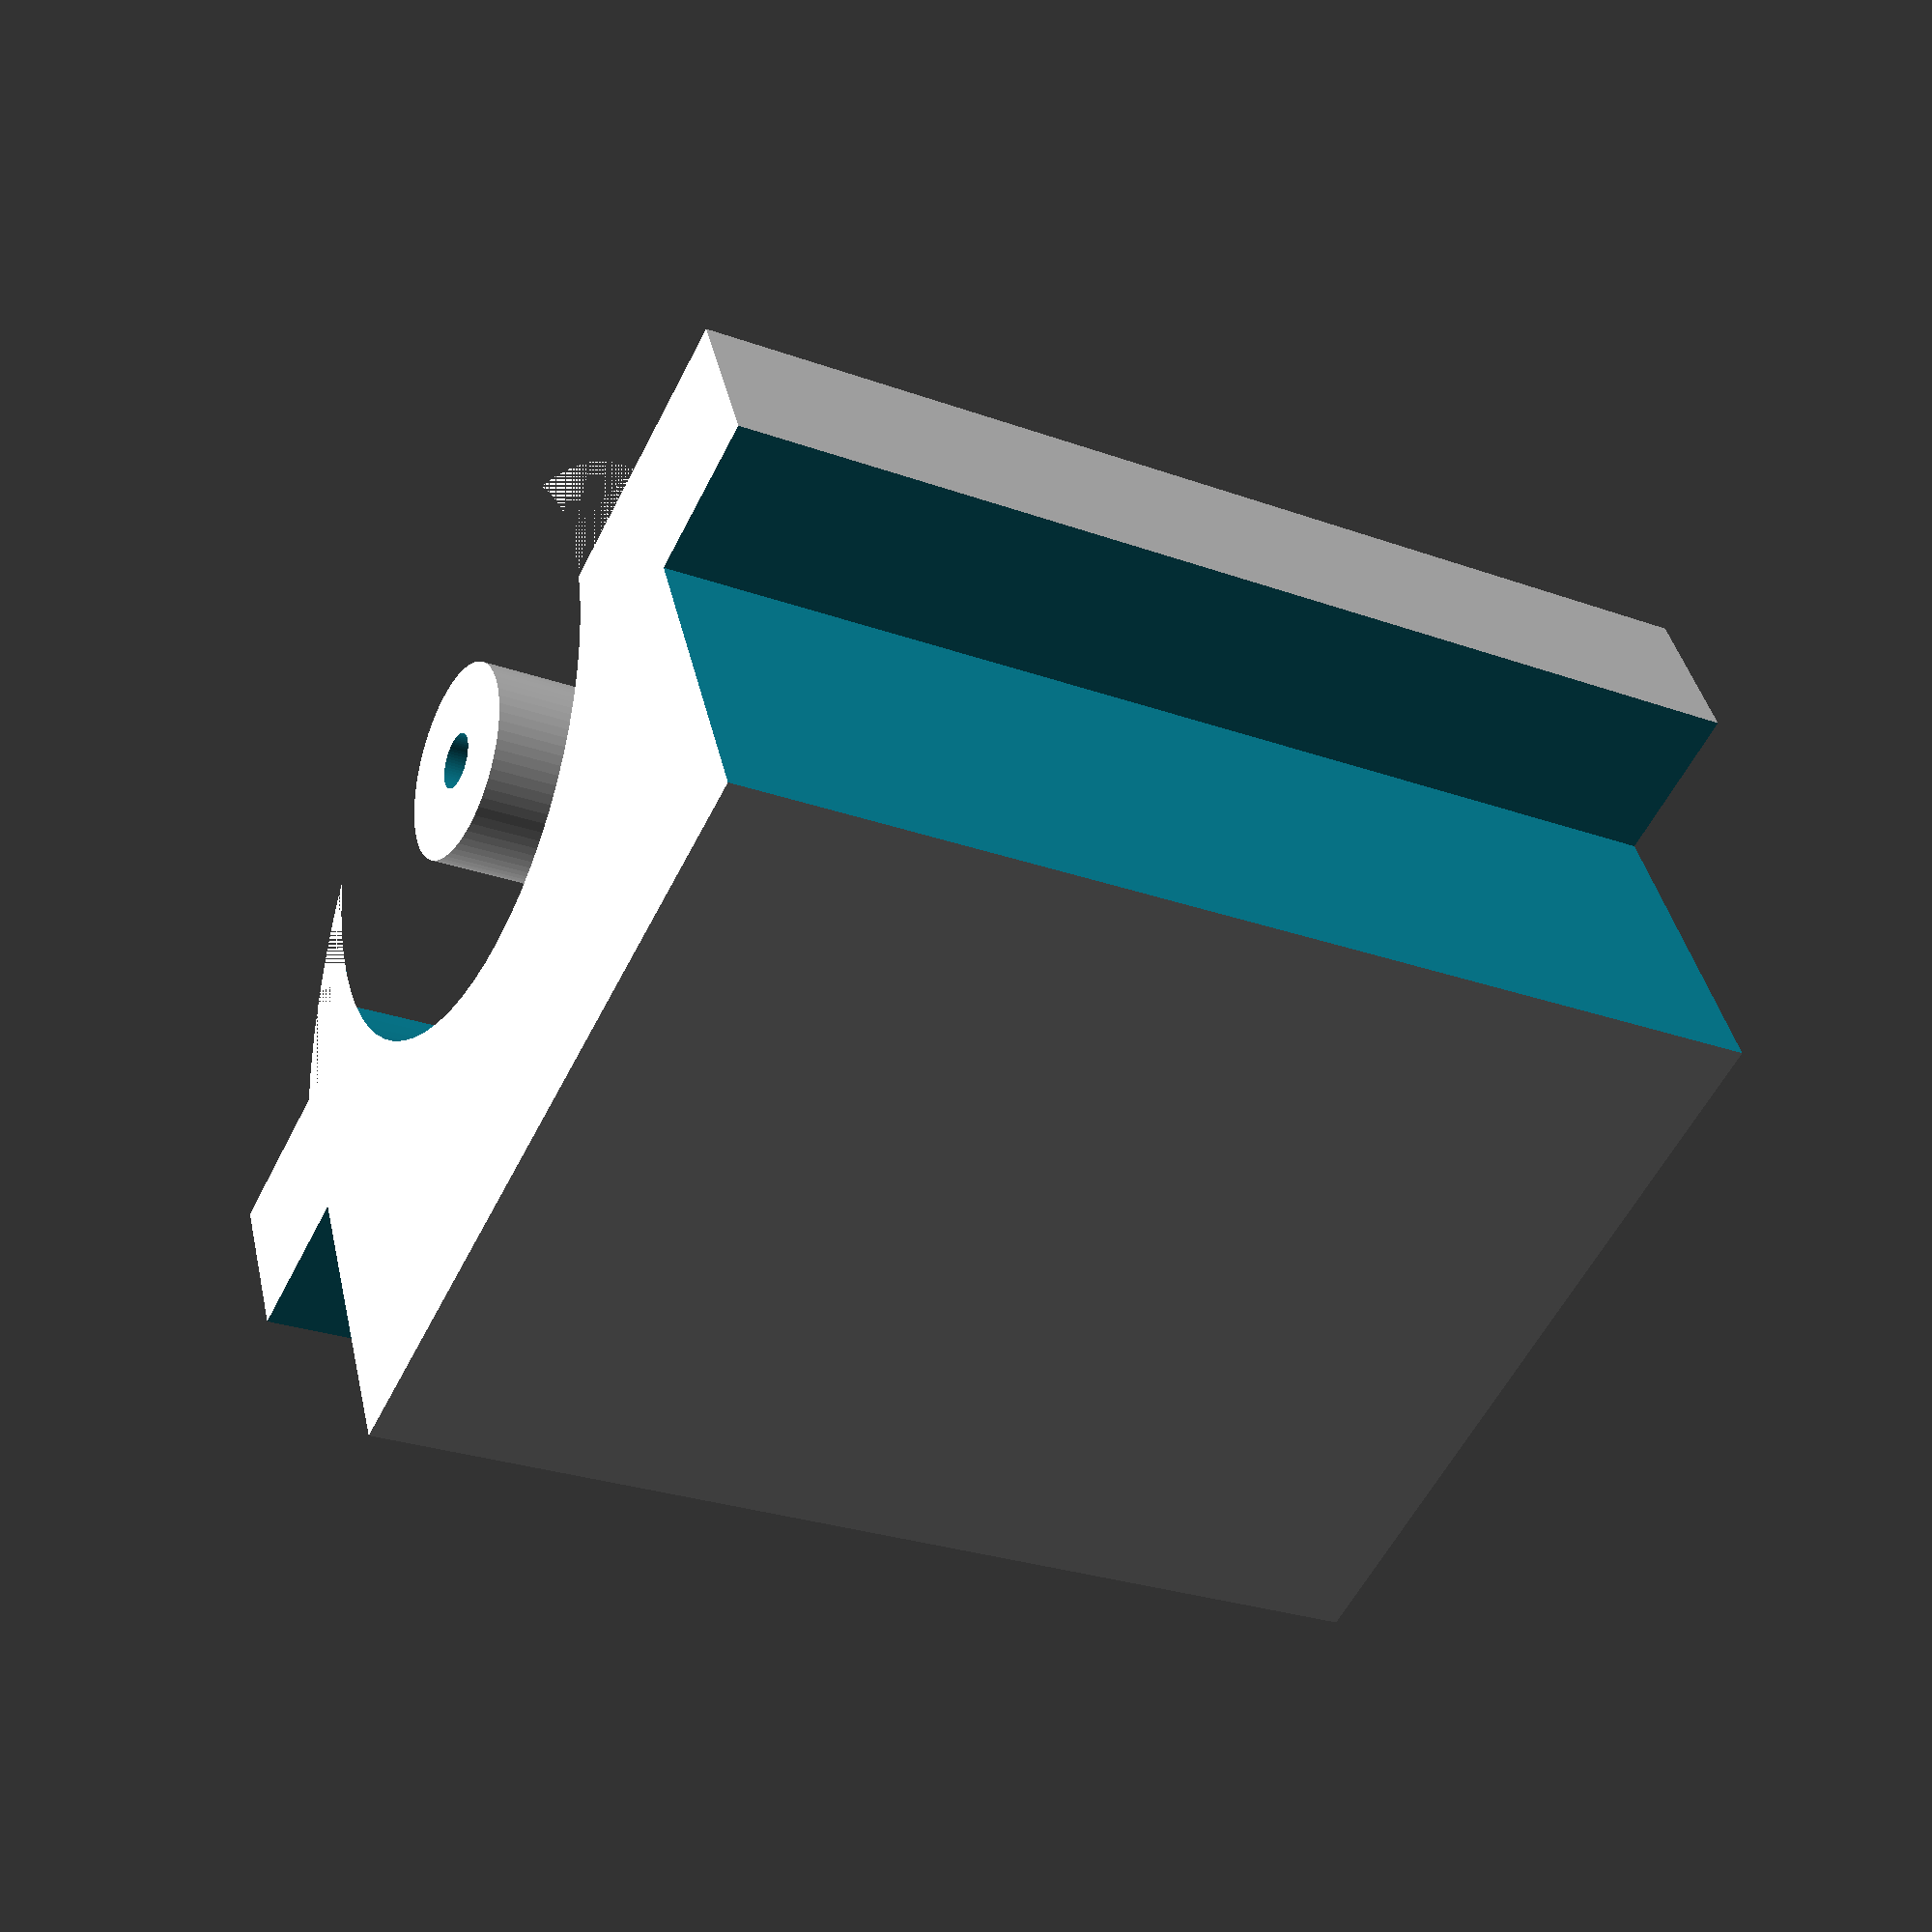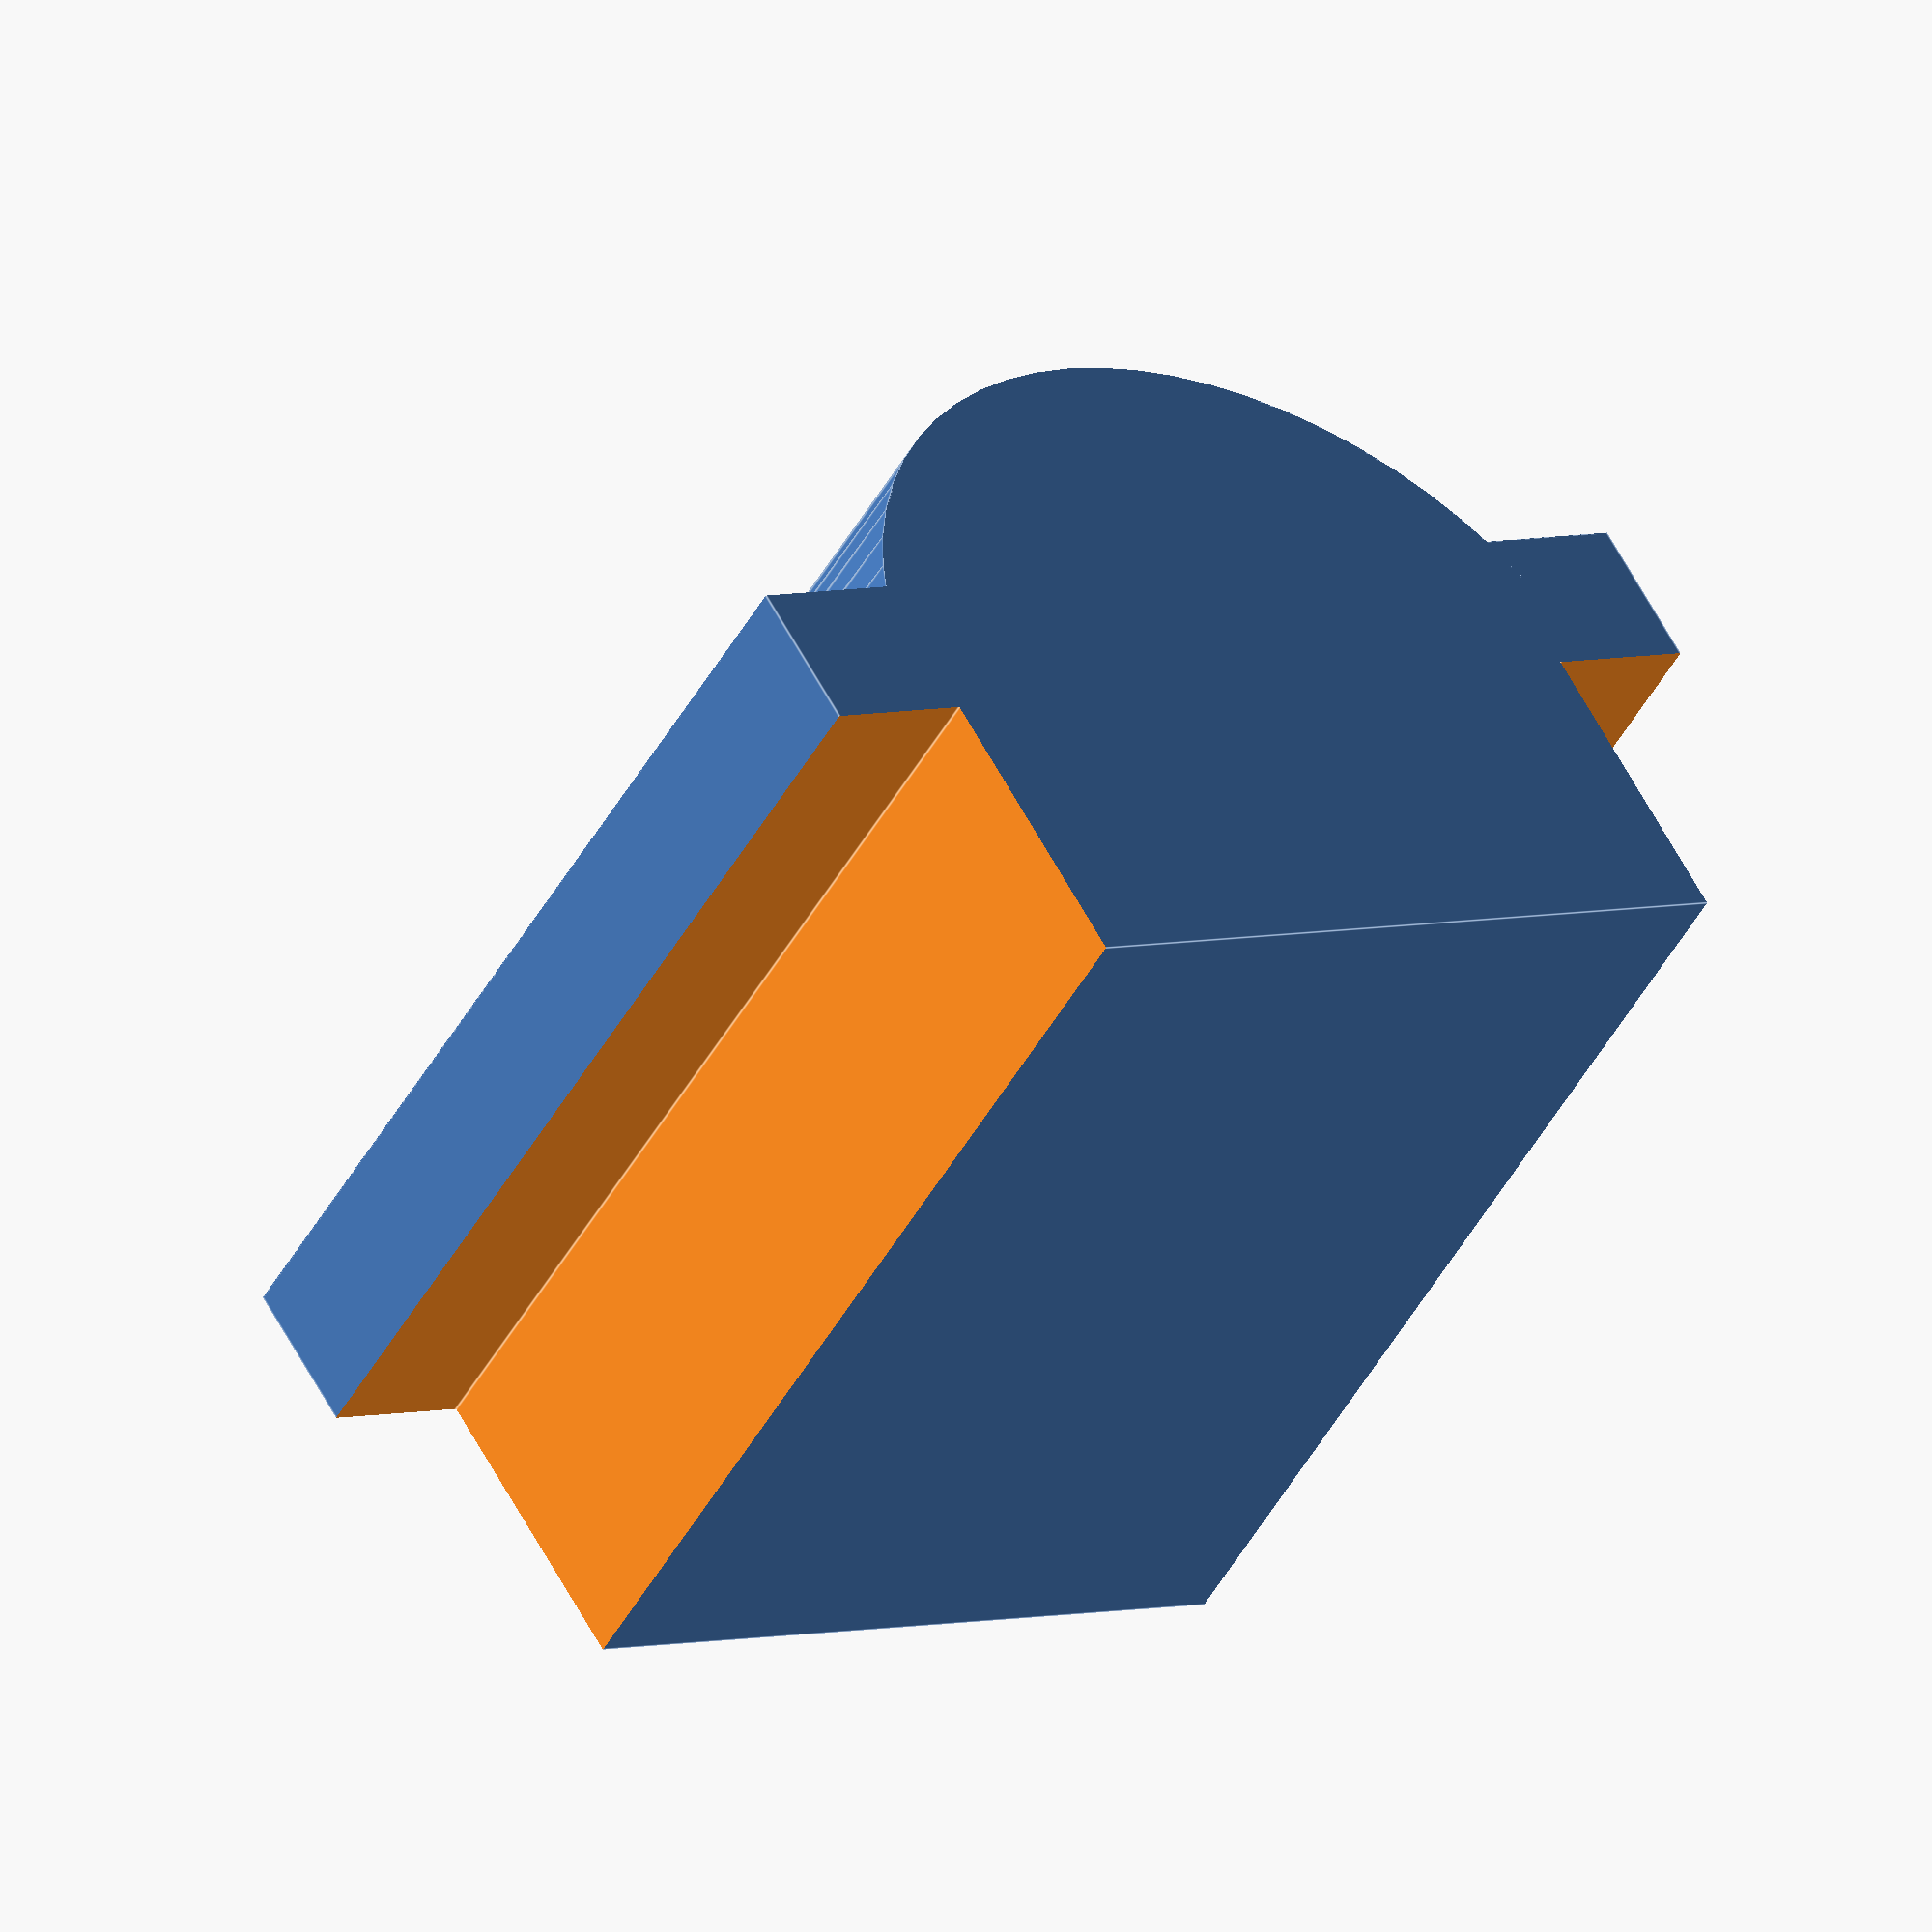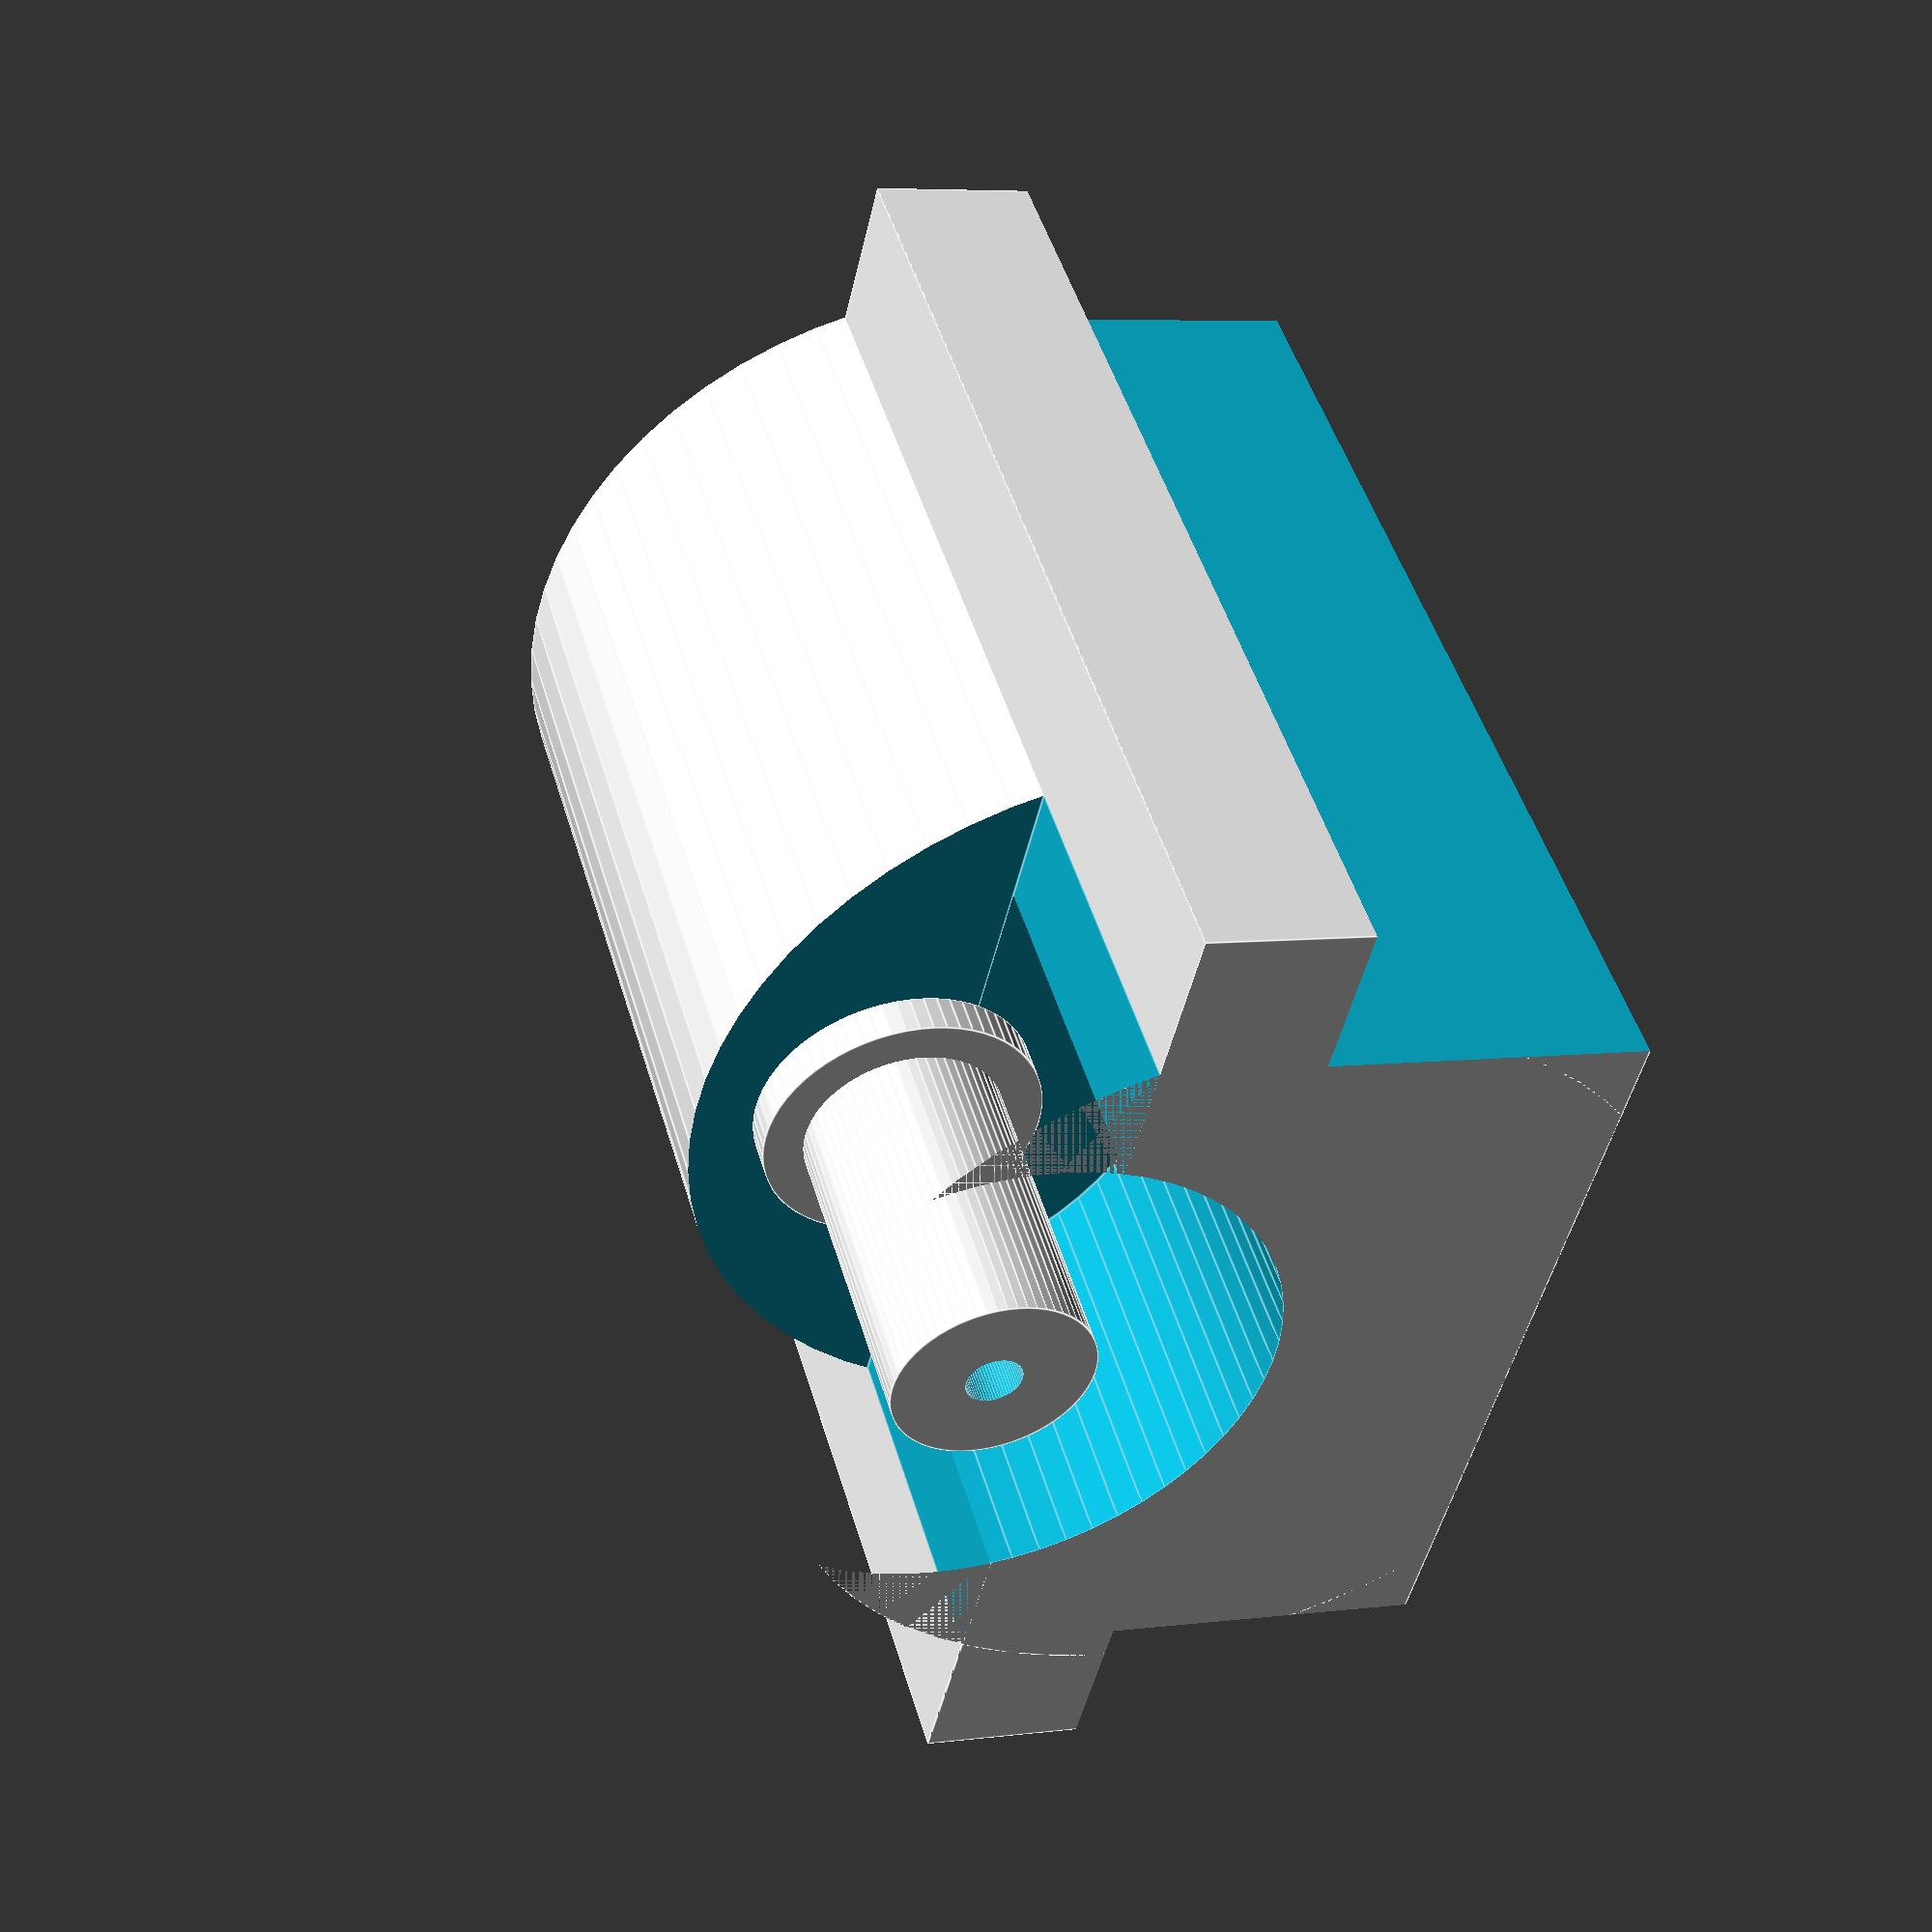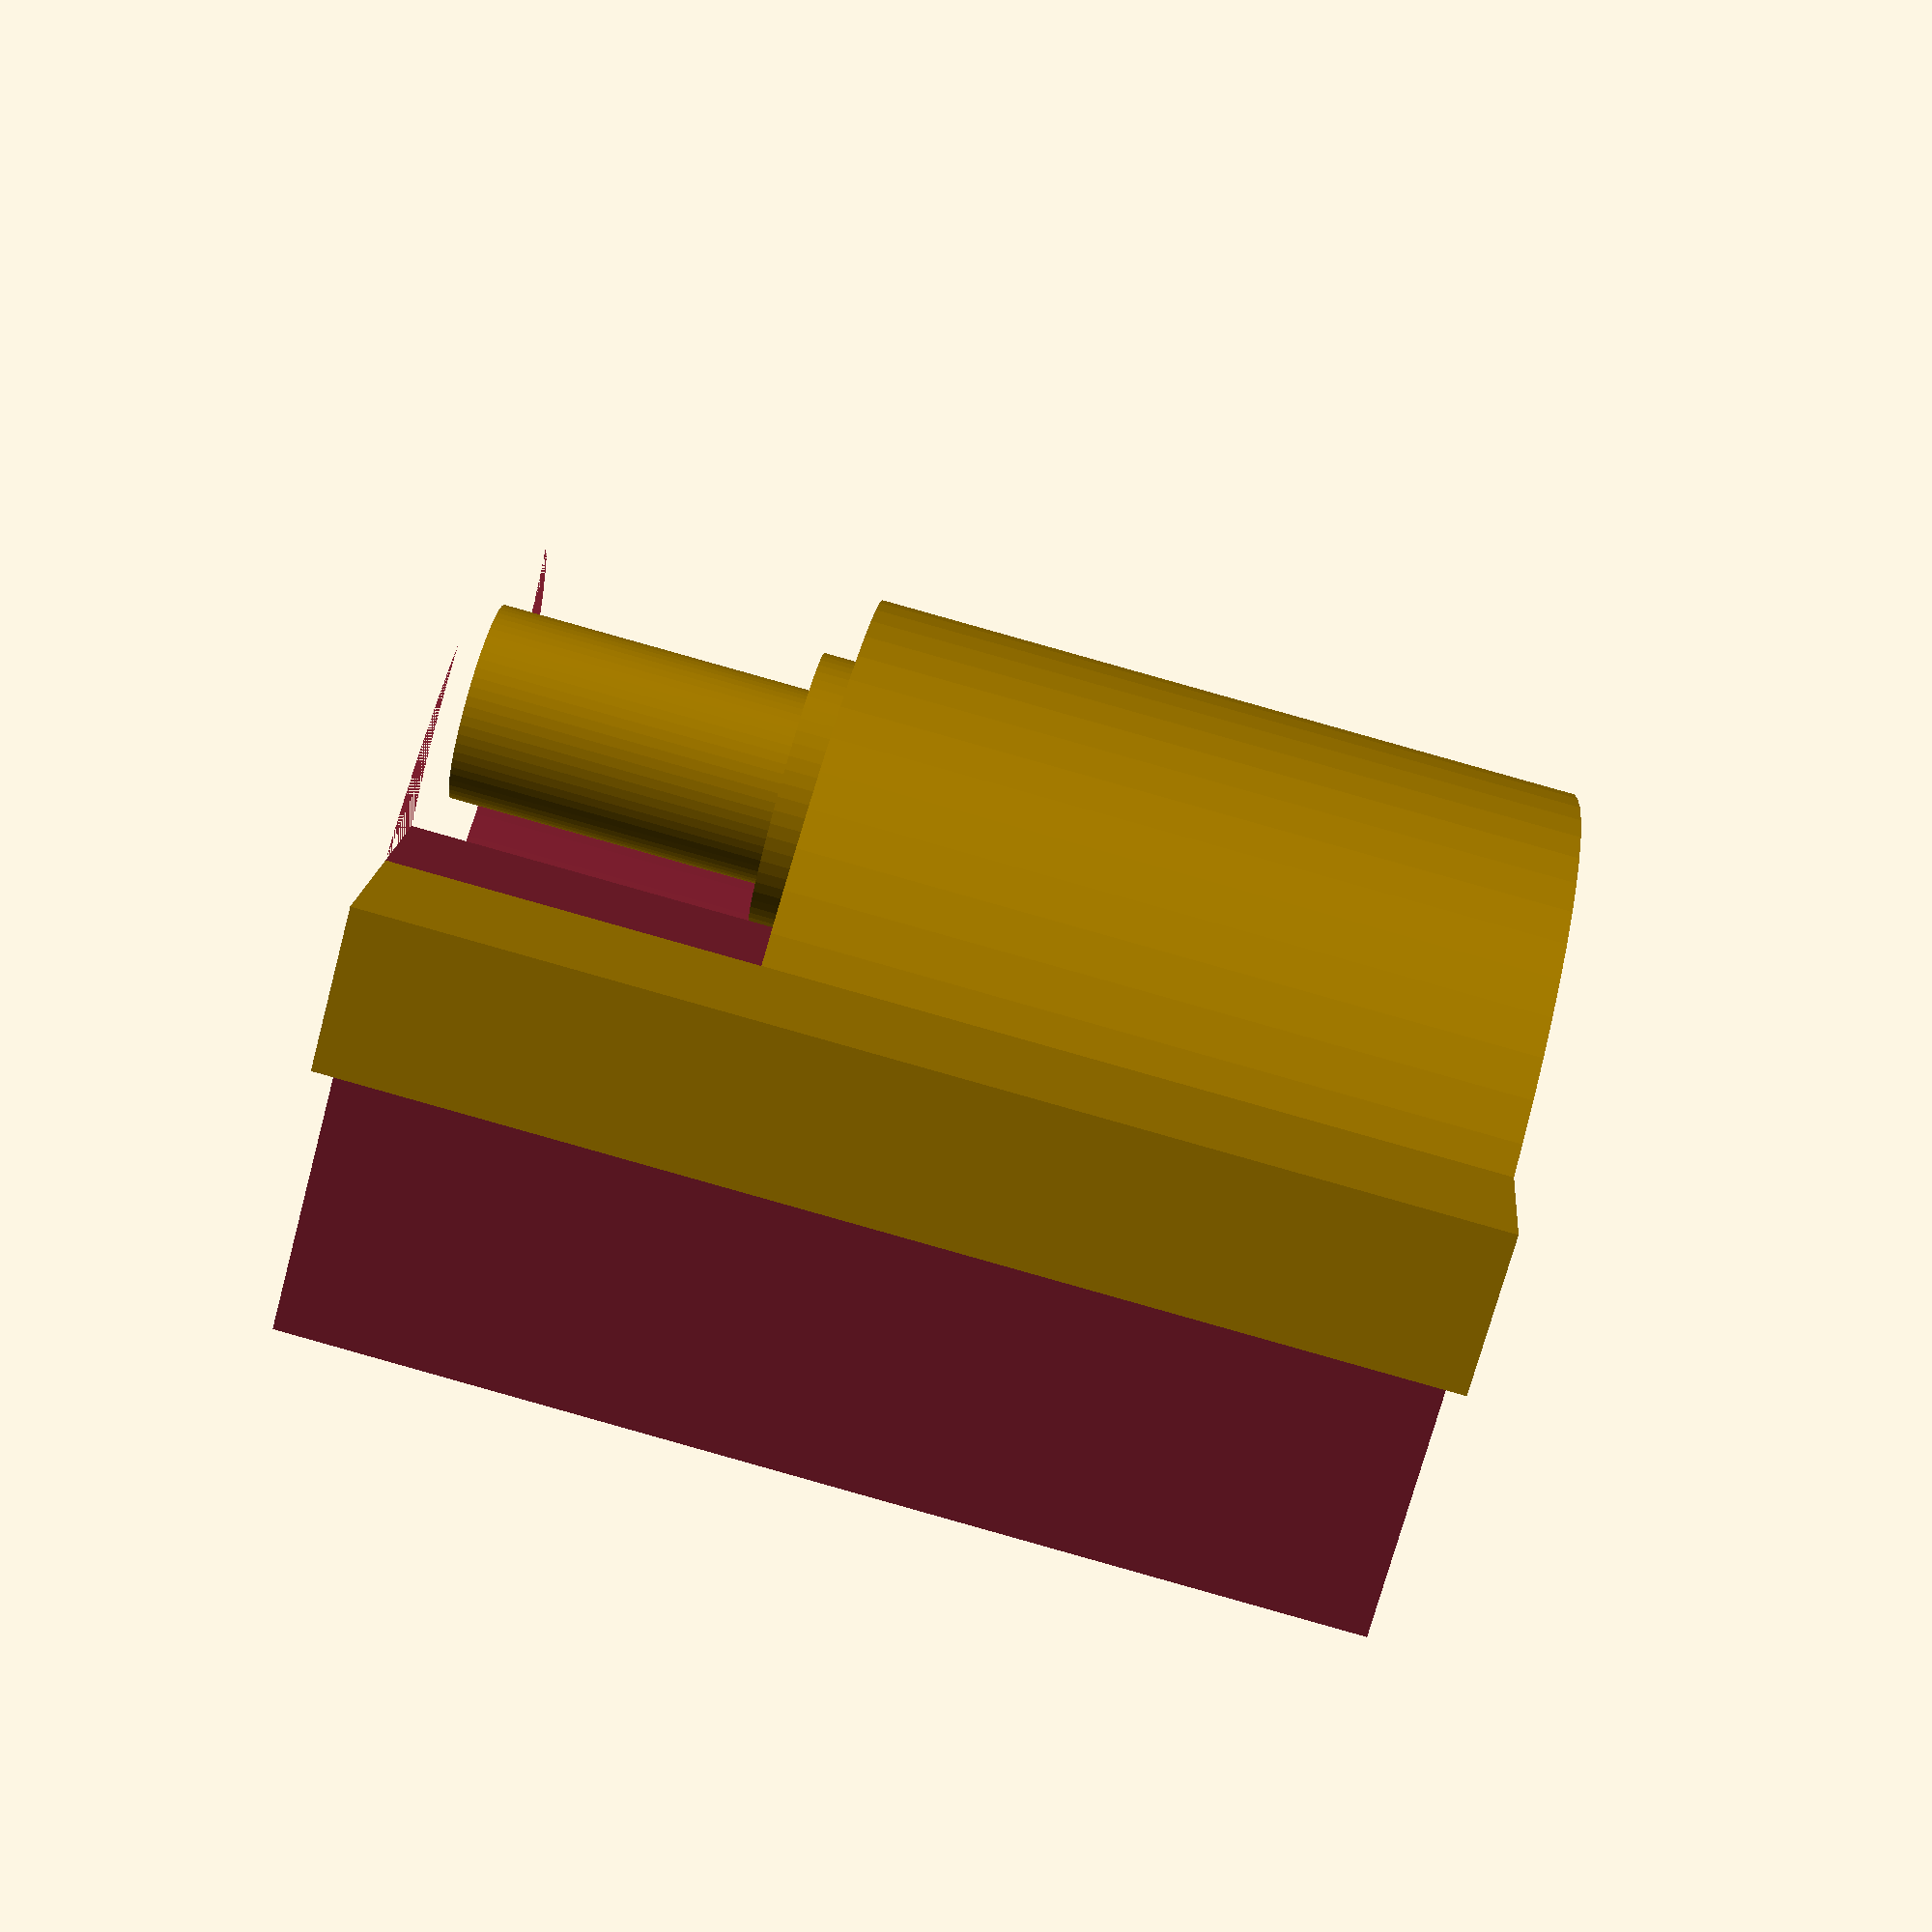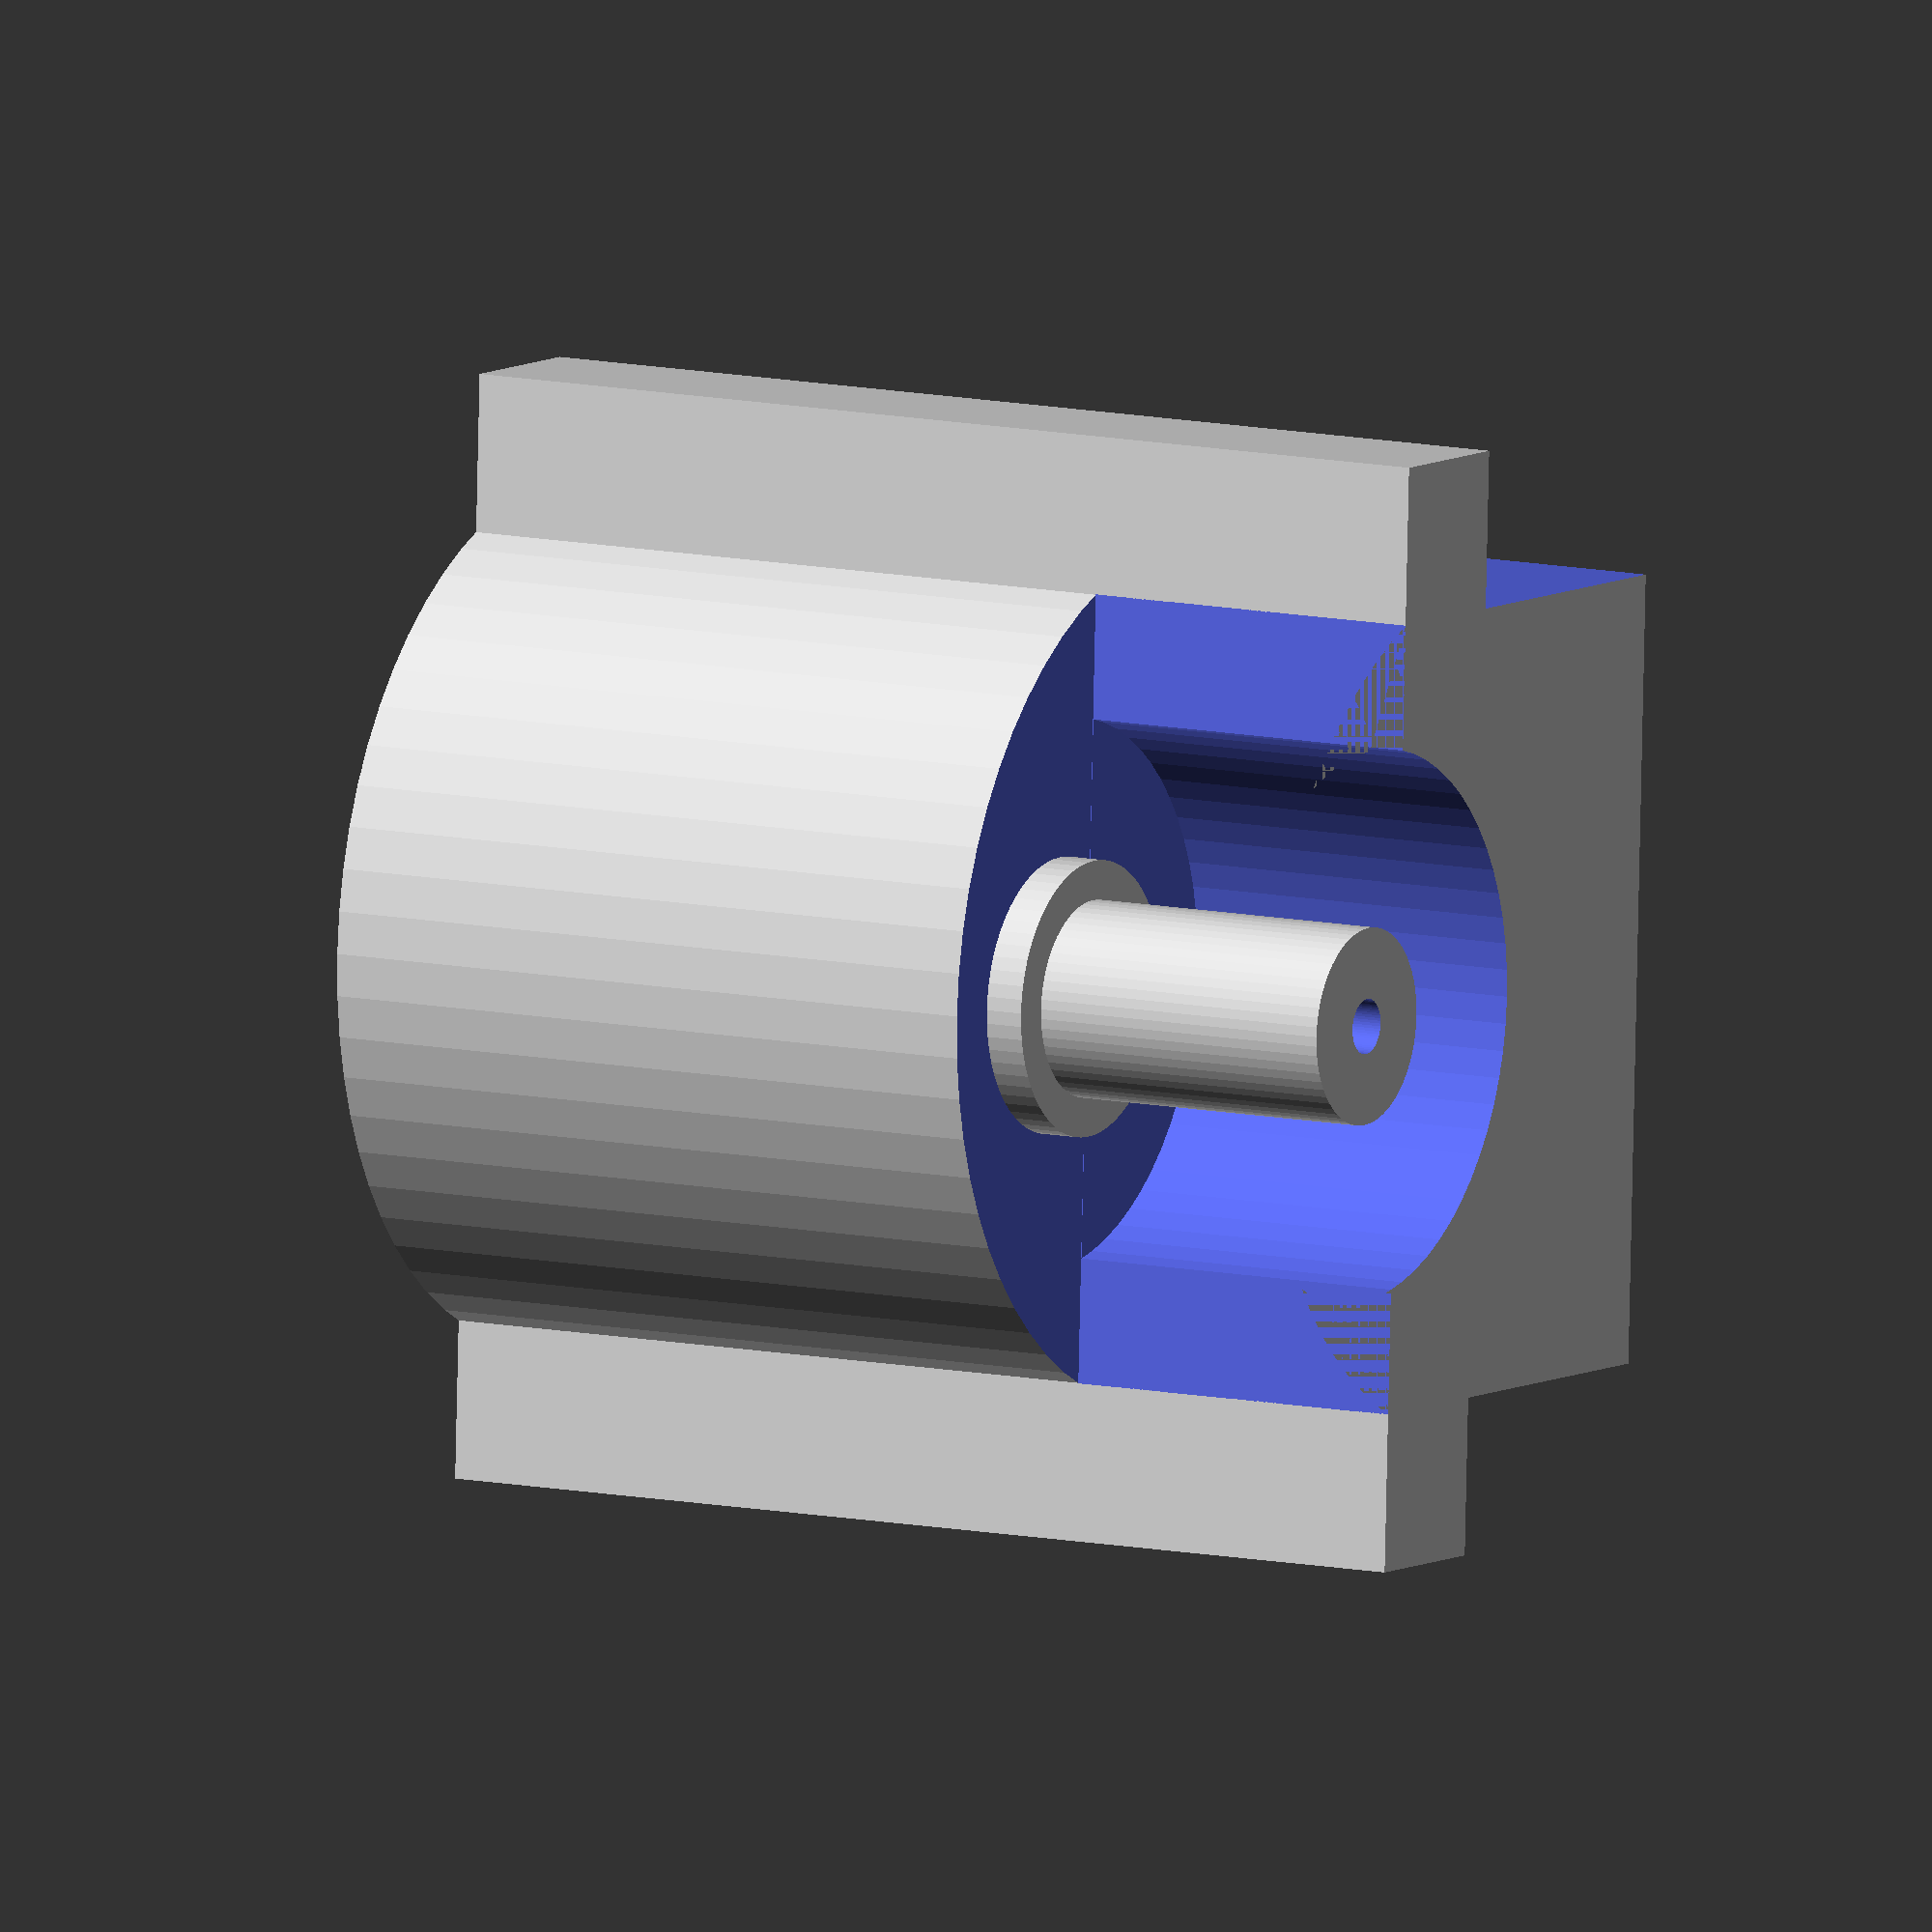
<openscad>
$fn = 64;

module bb_test(r1=5, r2=12, h=5) {
    rotate([90,0,0]) difference() {
        cylinder(r=r2, h=h);
        translate([0,0,-1]) cylinder(r=r1, h=h+2);
    }
}

module um_ballbearing_holder( bbr1=5/2, bbr2=12/2, bbw=7 ) {
    x1 = 20;
    y1 = 27;
    z1 = 12;
    wallwidth = 6;
    holdwidth = 4;
    dwbb = 1; // distance wall to ball bearing
    roar = bbr1 + 1; // radius of abstandsring
    hwatb = 6.5; // height wooden arc to baseline
    bboff = 1; // so viel steht das kugellager oben über
    hma = z1+hwatb-bbr2+bboff; // hoehe mittelachse
    rfs = 0.7; // radius fixierschraube
    x2 = x1+2*wallwidth+2*holdwidth;
    z2 = 2*holdwidth;
    rbig = (pow(hwatb,2)+pow(x1/2,2))/(2*hwatb);

    union() {
        difference() {
            // mittelteil
            intersection() {
                union() {
                    translate([-holdwidth,0,0])cube([x1+2*holdwidth,y1,z1]);
                    translate([x1/2,0,-rbig+z1+hwatb])rotate([-90,0,0]) cylinder(h=y1, r=rbig, $fn = 64);
                }
                translate([-holdwidth,0,0])cube([x1+2*holdwidth,y1,z1*2]);
            }
            translate([-wallwidth,-1,-holdwidth]) cube([wallwidth, y1+2,z1]);
            translate([x1,-1,-holdwidth]) cube([wallwidth, y1+2,z1]);

            translate([x1/2,-0.01,hma]) rotate([-90,0,0]) cylinder(r=bbr2+bboff, h=bbw+2*dwbb);

            translate([0,0,z1]) cube([x1, bbw+2*dwbb, rbig]);
        }
        // achse
        difference() {
            translate([x1/2,0.01,hma]) rotate([-90,0,0]) cylinder(r=bbr1, h=bbw+2*dwbb);
            translate([x1/2,-0.01,hma]) rotate([-90,0,0]) cylinder(r=rfs, h=0.7*y1+1);
        }
        translate([x1/2,bbw+dwbb+0.01,hma]) rotate([-90,0,0]) cylinder(r=roar, h=dwbb);
    }
    // TESTING ONLY
    //translate([x1/2, bbw+dwbb, hma]) bb_test(r1=bbr1, r2=bbr2, h=bbw);
}

rotate([-90,0,0]) 
  um_ballbearing_holder(bbr1=5/2, bbr2=12/2, bbw=7);

</openscad>
<views>
elev=26.6 azim=333.9 roll=60.4 proj=p view=solid
elev=227.6 azim=211.4 roll=27.9 proj=o view=edges
elev=133.4 azim=103.0 roll=195.7 proj=p view=edges
elev=270.8 azim=287.6 roll=105.7 proj=p view=solid
elev=350.0 azim=272.5 roll=300.2 proj=o view=solid
</views>
